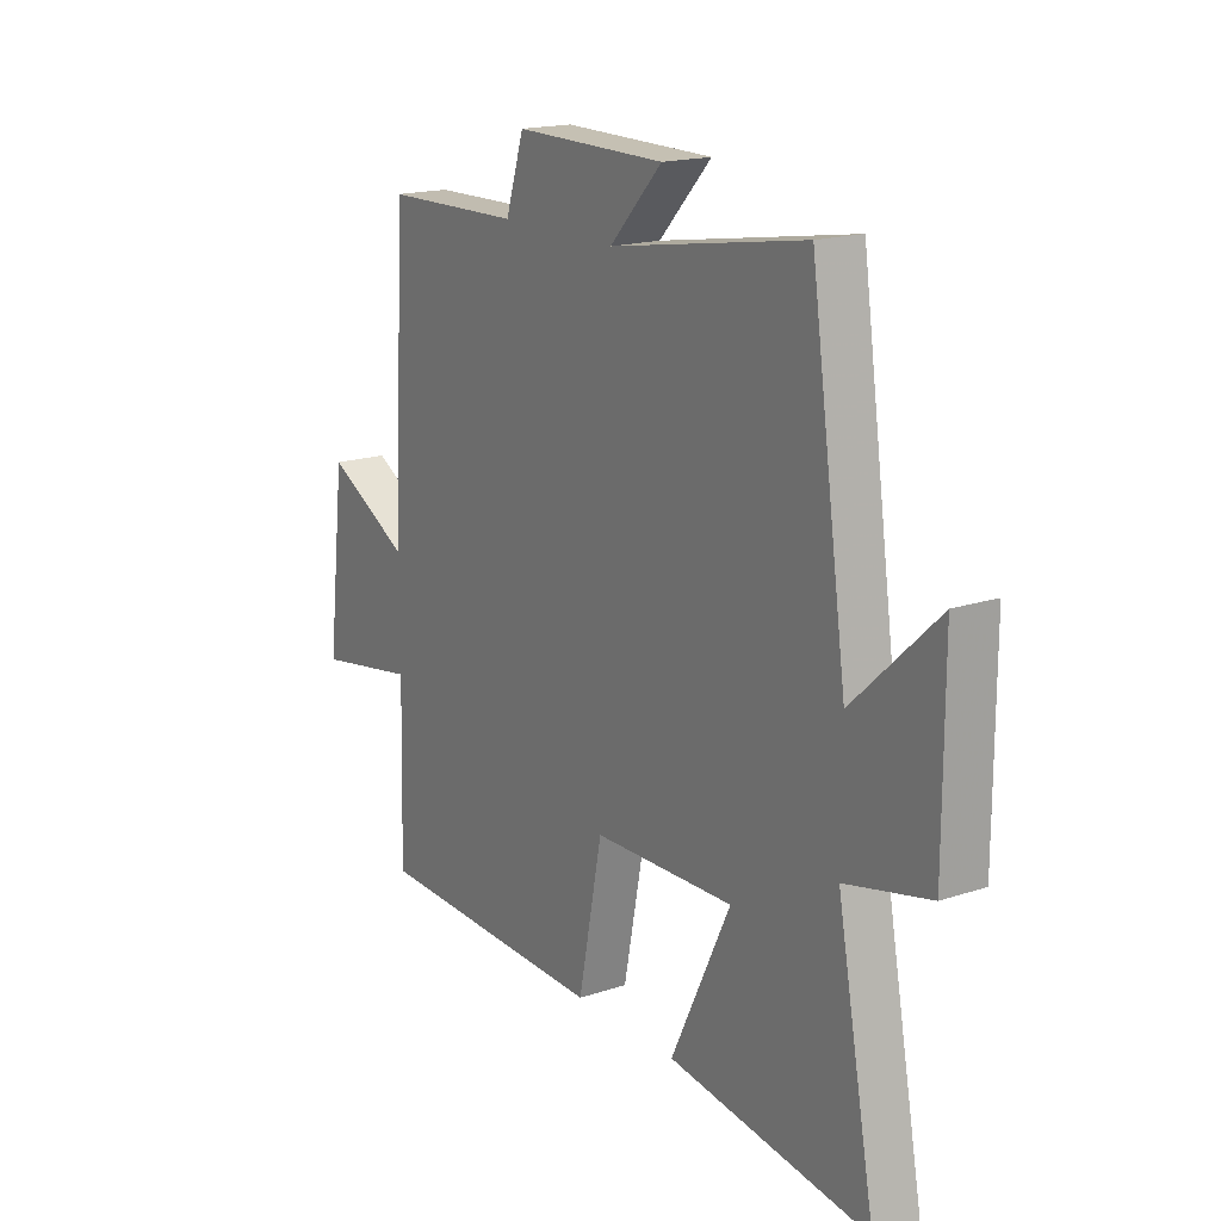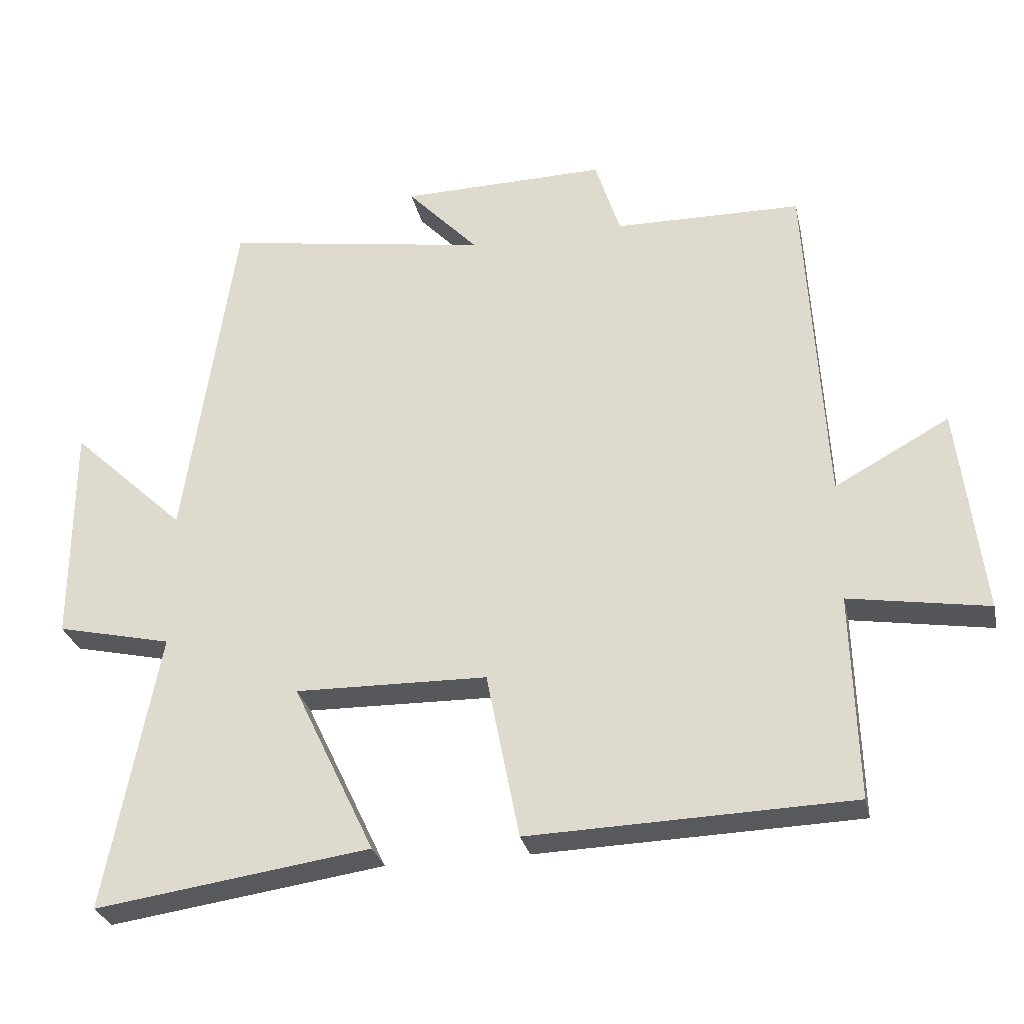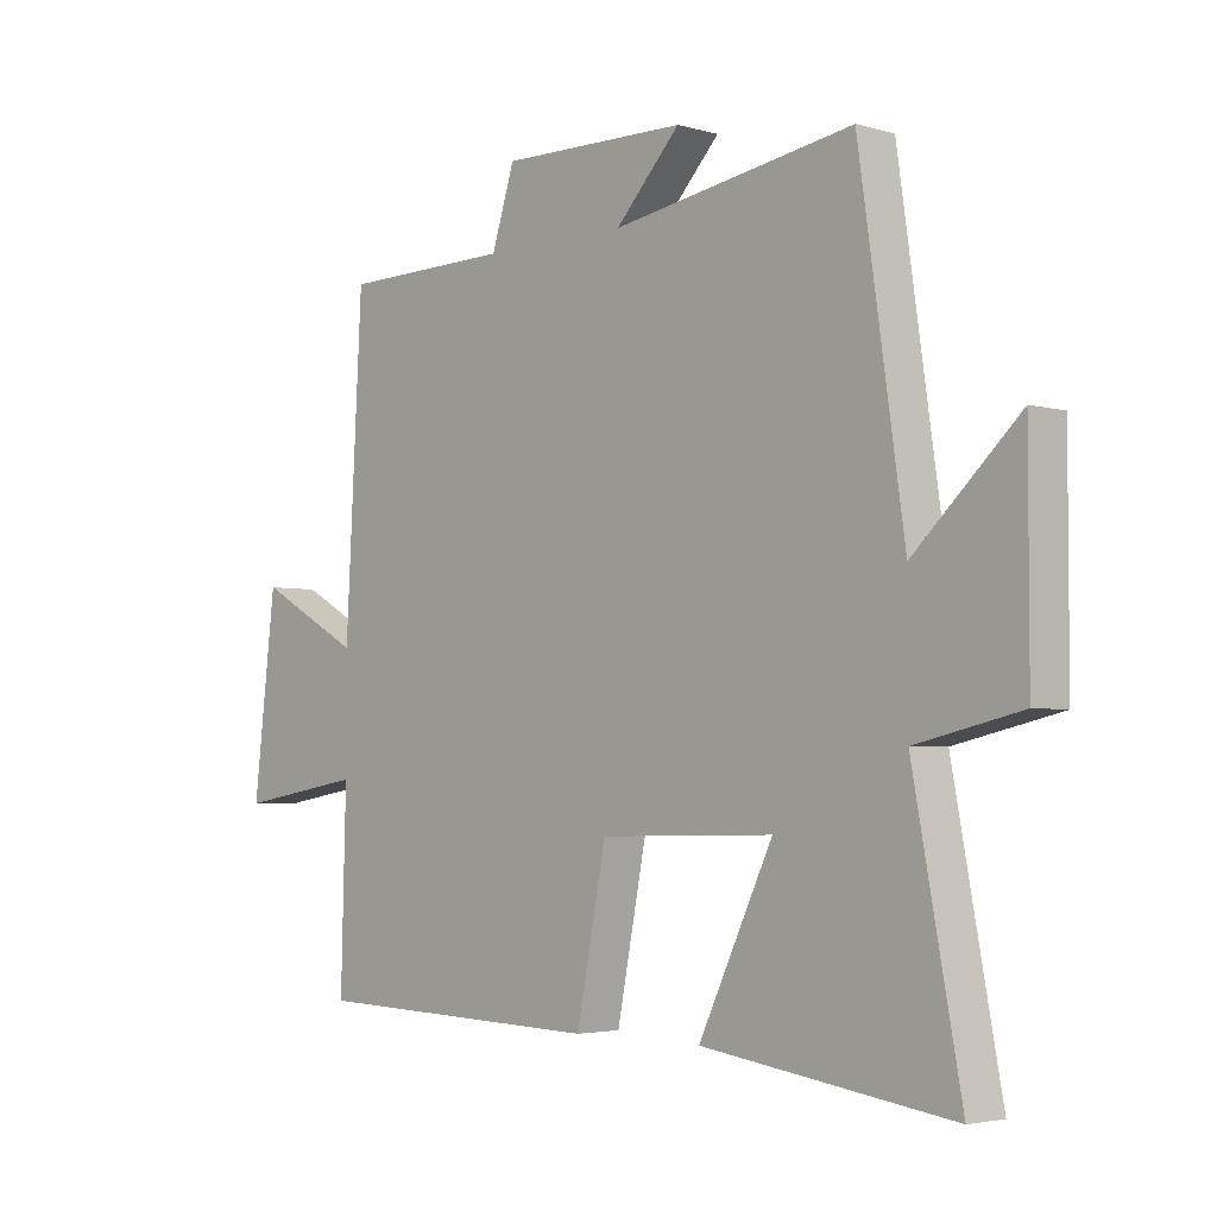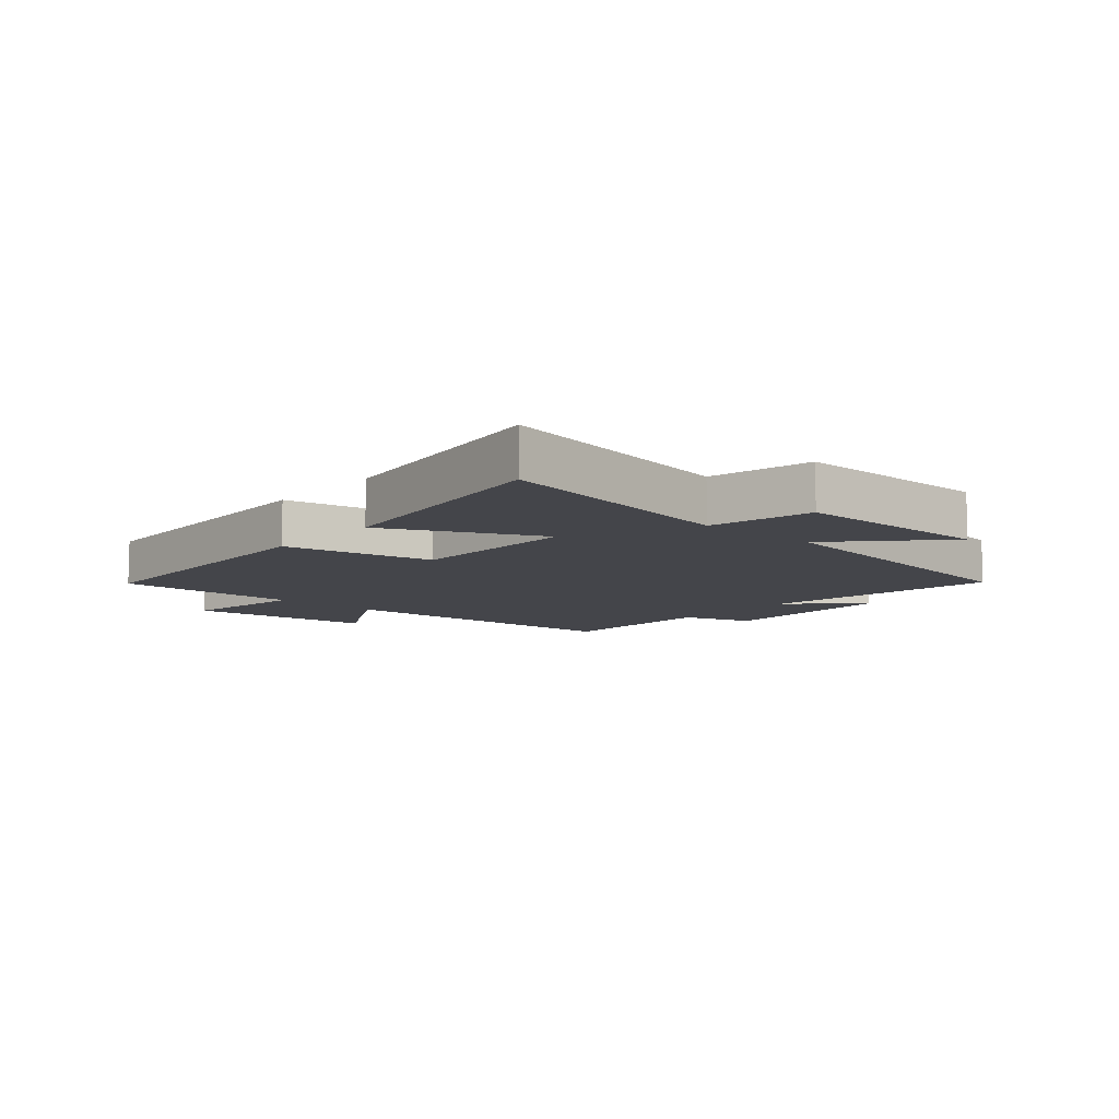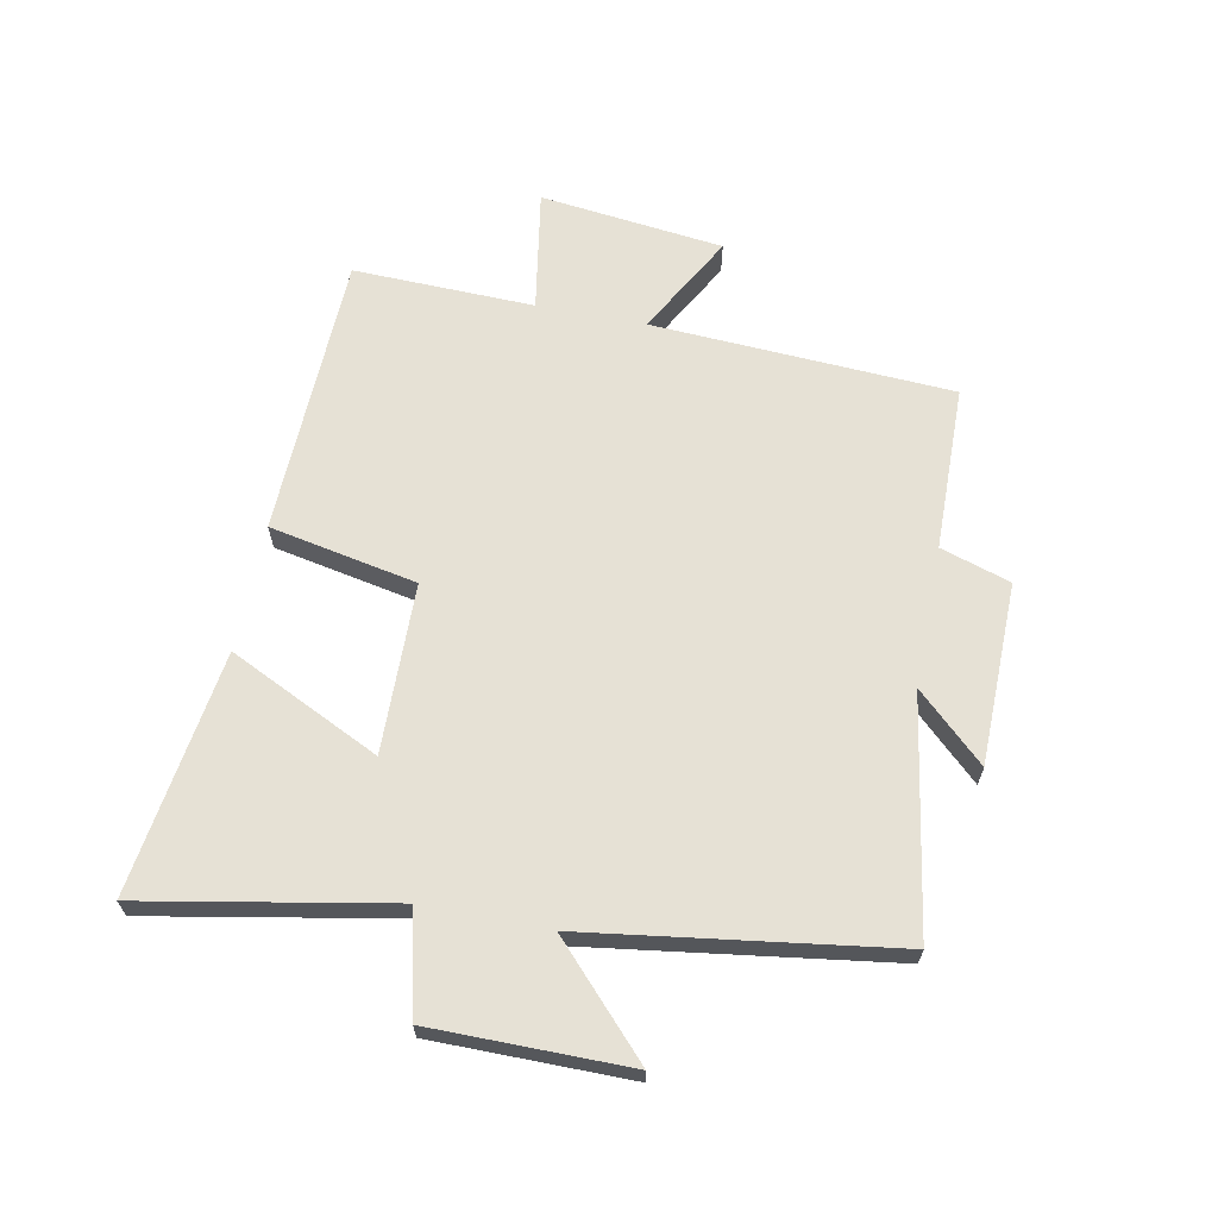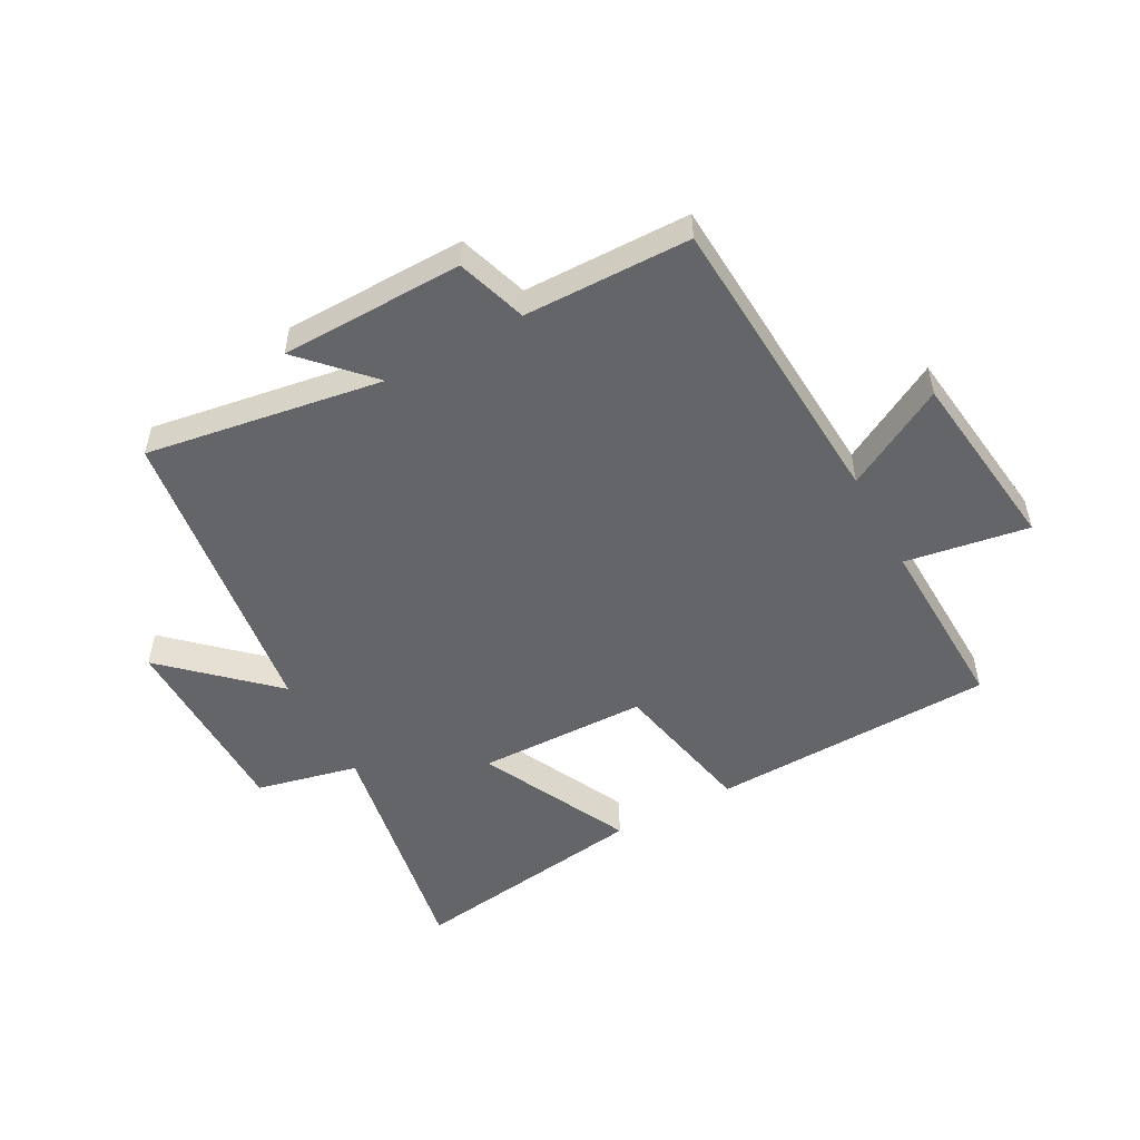
<metadata>
{"format":"obj","ext":"obj","renderer":"f3d","projection":"perspective","resolution":1024,"background":"white","views":[{"elev":17.4,"azim":-123.4,"up":"+Z"},{"elev":-29.0,"azim":12.4,"up":"+Z"},{"elev":-3.5,"azim":-133.8,"up":"+Z"},{"elev":-9.3,"azim":-131.1,"up":"+Y"},{"elev":64.8,"azim":-78.8,"up":"+Y"},{"elev":-51.5,"azim":28.8,"up":"+Y"}]}
</metadata>
<code>
v 0.473 0.07 0.495
v 0.5 0.07 -0.005
v 0.668 0.07 0.087
v 0.704 0.07 -0.219
v 0.5 0.07 -0.185
v 0.508 0.07 -0.486
v 0.036 0.07 -0.5
v -0.012 0.07 -0.255
v -0.294 0.07 -0.249
v -0.174 0.07 -0.5
v -0.577 0.07 -0.557
v -0.5 0.07 -0.148
v -0.669 0.07 -0.109
v -0.669 0.07 0.217
v -0.5 0.07 0.058
v -0.427 0.07 0.564
v -0.036 0.07 0.5
v -0.141 0.07 0.612
v 0.161 0.07 0.616
v 0.198 0.07 0.5
v 0.473 0 0.495
v 0.5 0 -0.005
v 0.668 0 0.087
v 0.704 0 -0.219
v 0.5 0 -0.185
v 0.508 0 -0.486
v 0.036 0 -0.5
v -0.012 0 -0.255
v -0.294 0 -0.249
v -0.174 0 -0.5
v -0.577 0 -0.557
v -0.5 0 -0.148
v -0.669 0 -0.109
v -0.669 0 0.217
v -0.5 0 0.058
v -0.427 0 0.564
v -0.036 0 0.5
v -0.141 0 0.612
v 0.161 0 0.616
v 0.198 0 0.5
f 17 18 19 20
f 17 20 1 2
f 15 16 17 2
f 12 13 14 15
f 12 15 2
f 9 10 11 12
f 8 9 12 2
f 5 6 7 8
f 5 8 2
f 2 3 4 5
f 40 39 38 37
f 22 21 40 37
f 22 37 36 35
f 35 34 33 32
f 22 35 32
f 32 31 30 29
f 22 32 29 28
f 28 27 26 25
f 22 28 25
f 25 24 23 22
f 1 21 22 2
f 2 22 23 3
f 3 23 24 4
f 4 24 25 5
f 5 25 26 6
f 6 26 27 7
f 7 27 28 8
f 8 28 29 9
f 9 29 30 10
f 10 30 31 11
f 11 31 32 12
f 12 32 33 13
f 13 33 34 14
f 14 34 35 15
f 15 35 36 16
f 16 36 37 17
f 17 37 38 18
f 18 38 39 19
f 19 39 40 20
f 20 40 21 1

</code>
